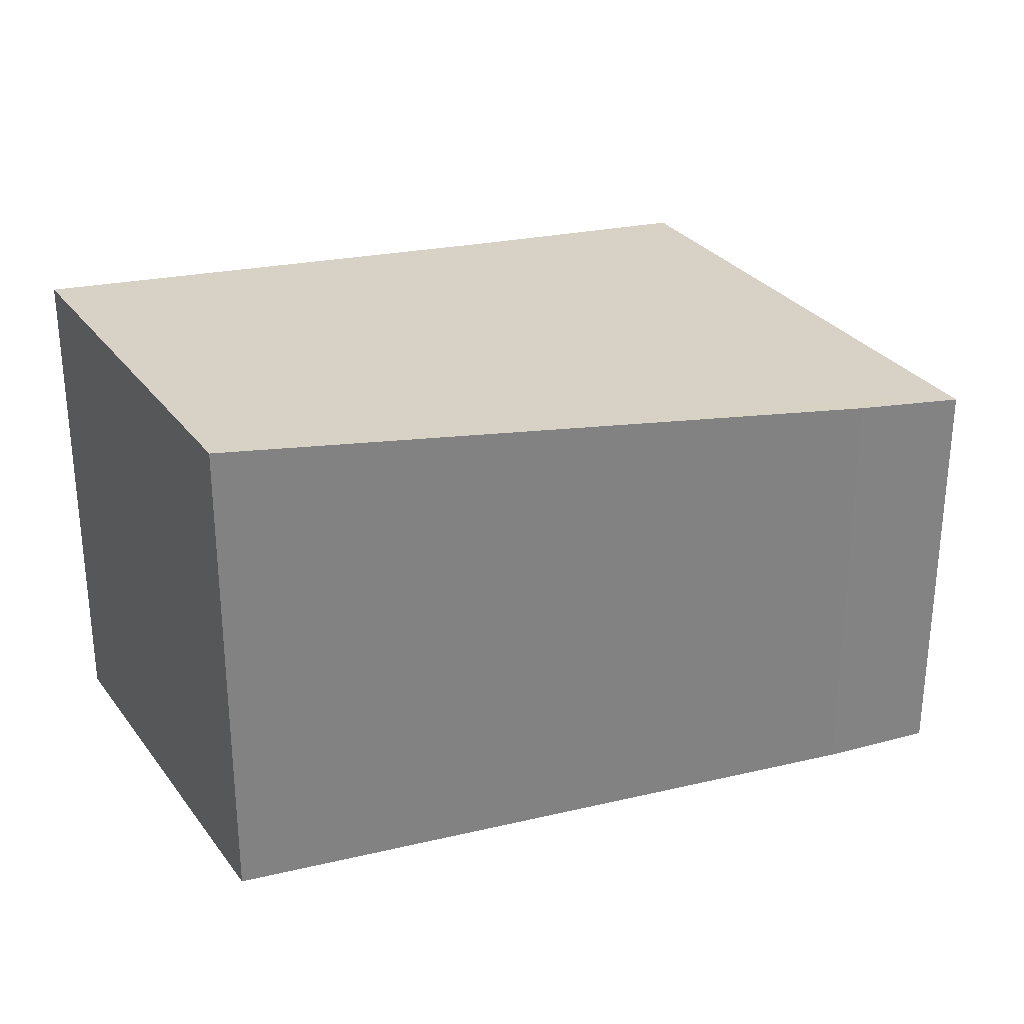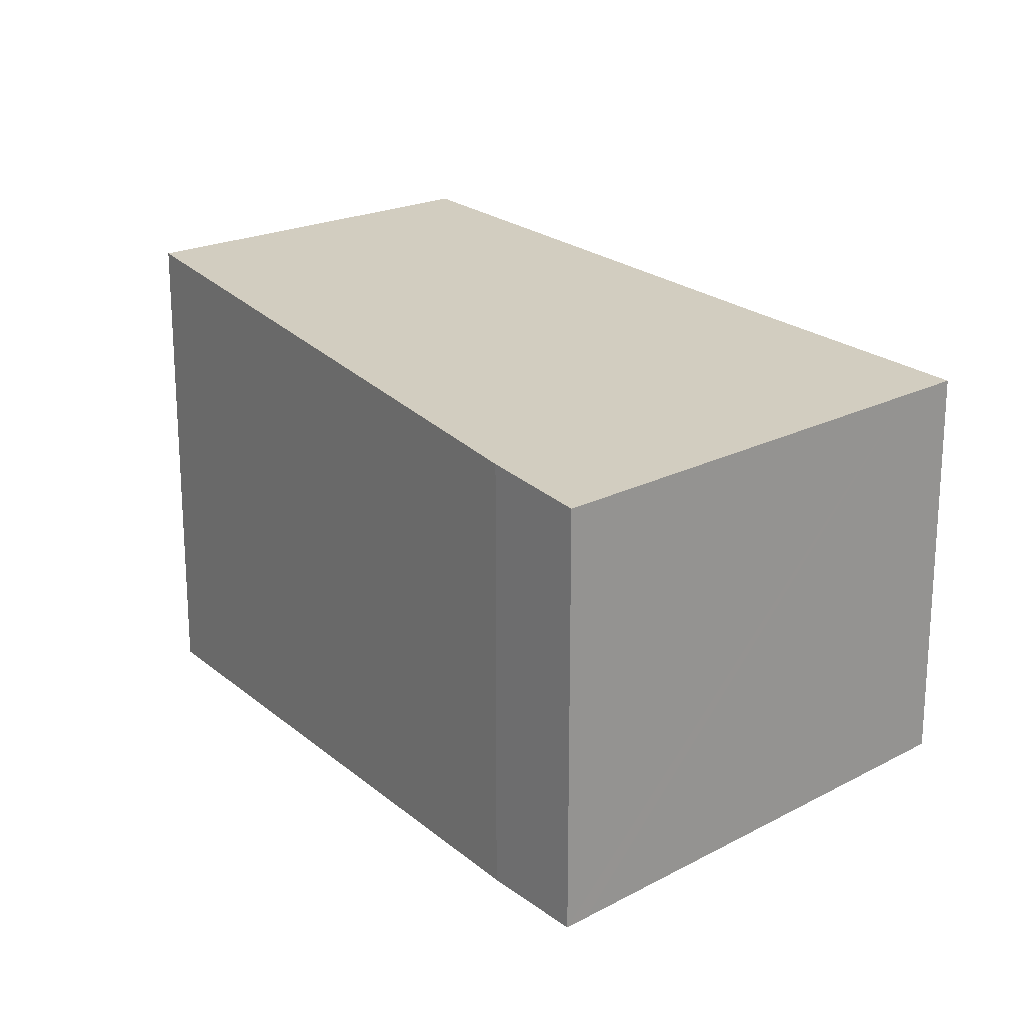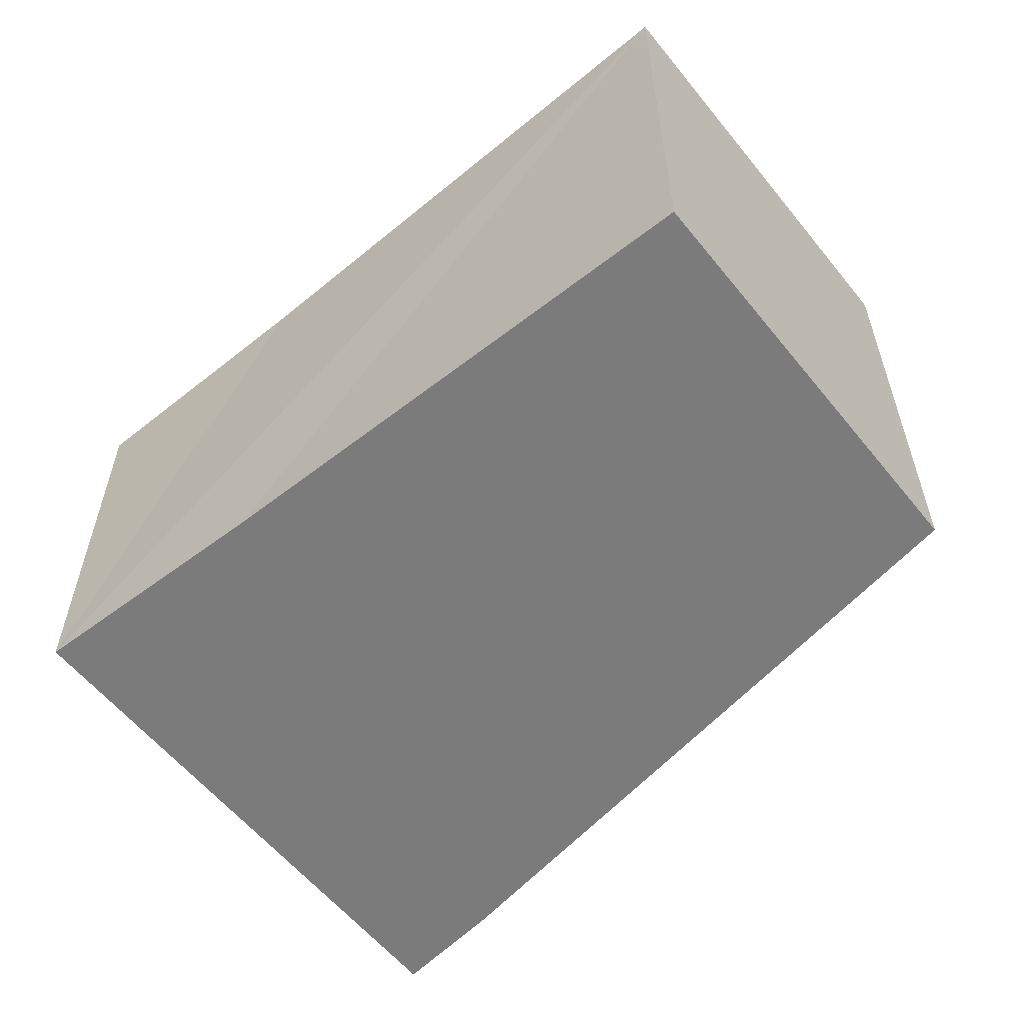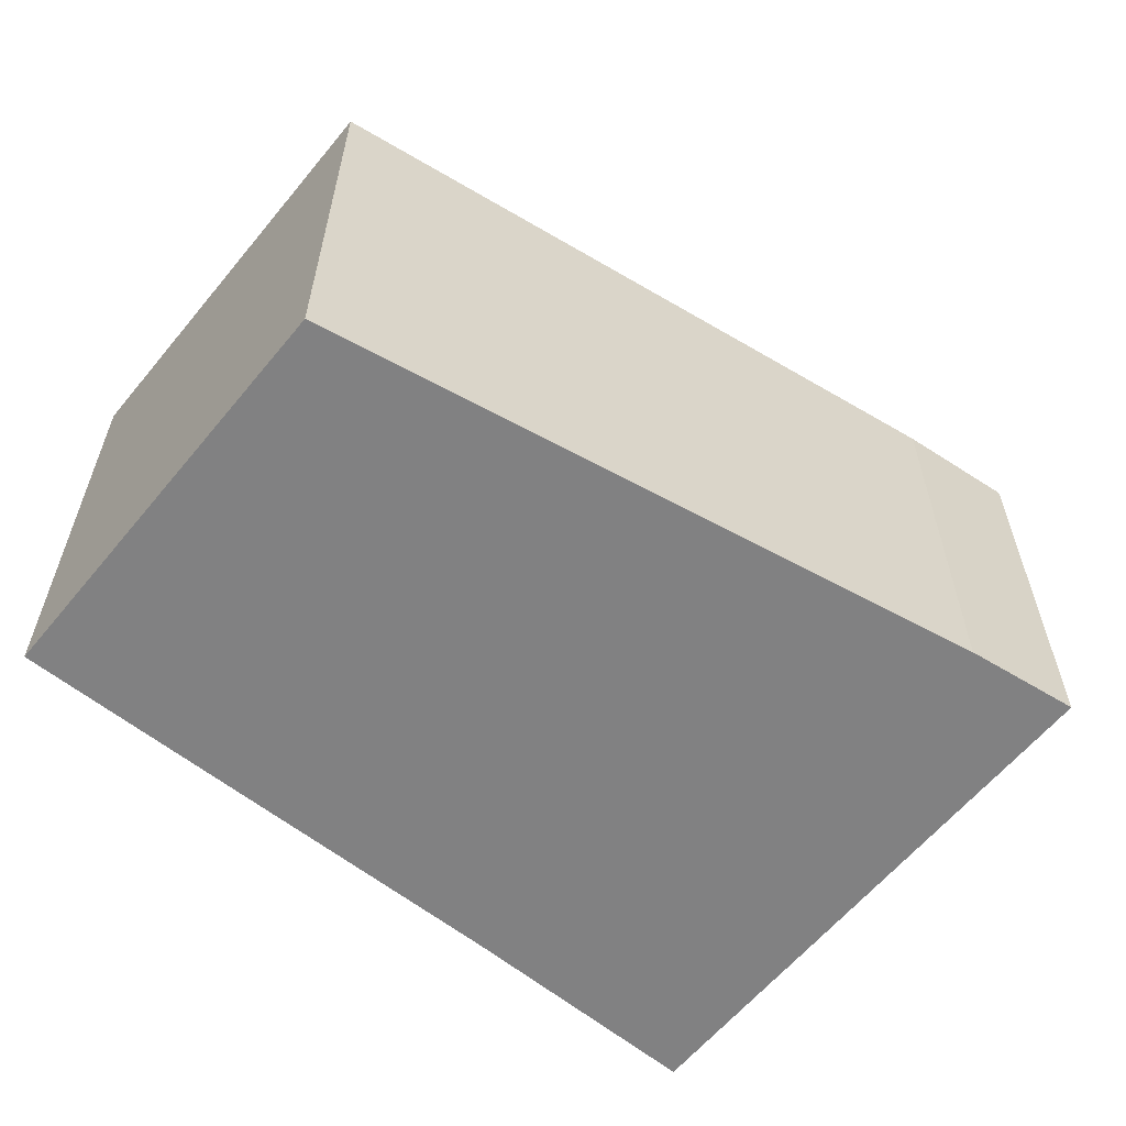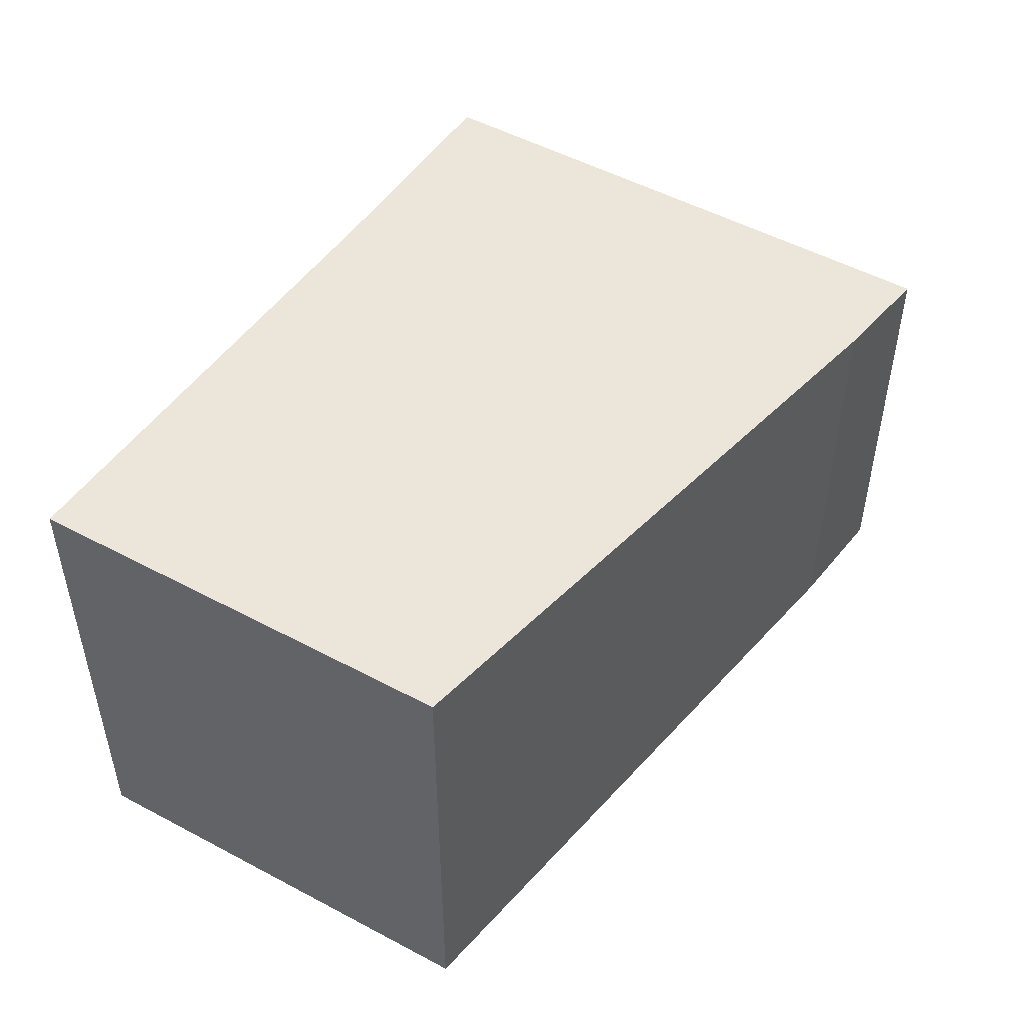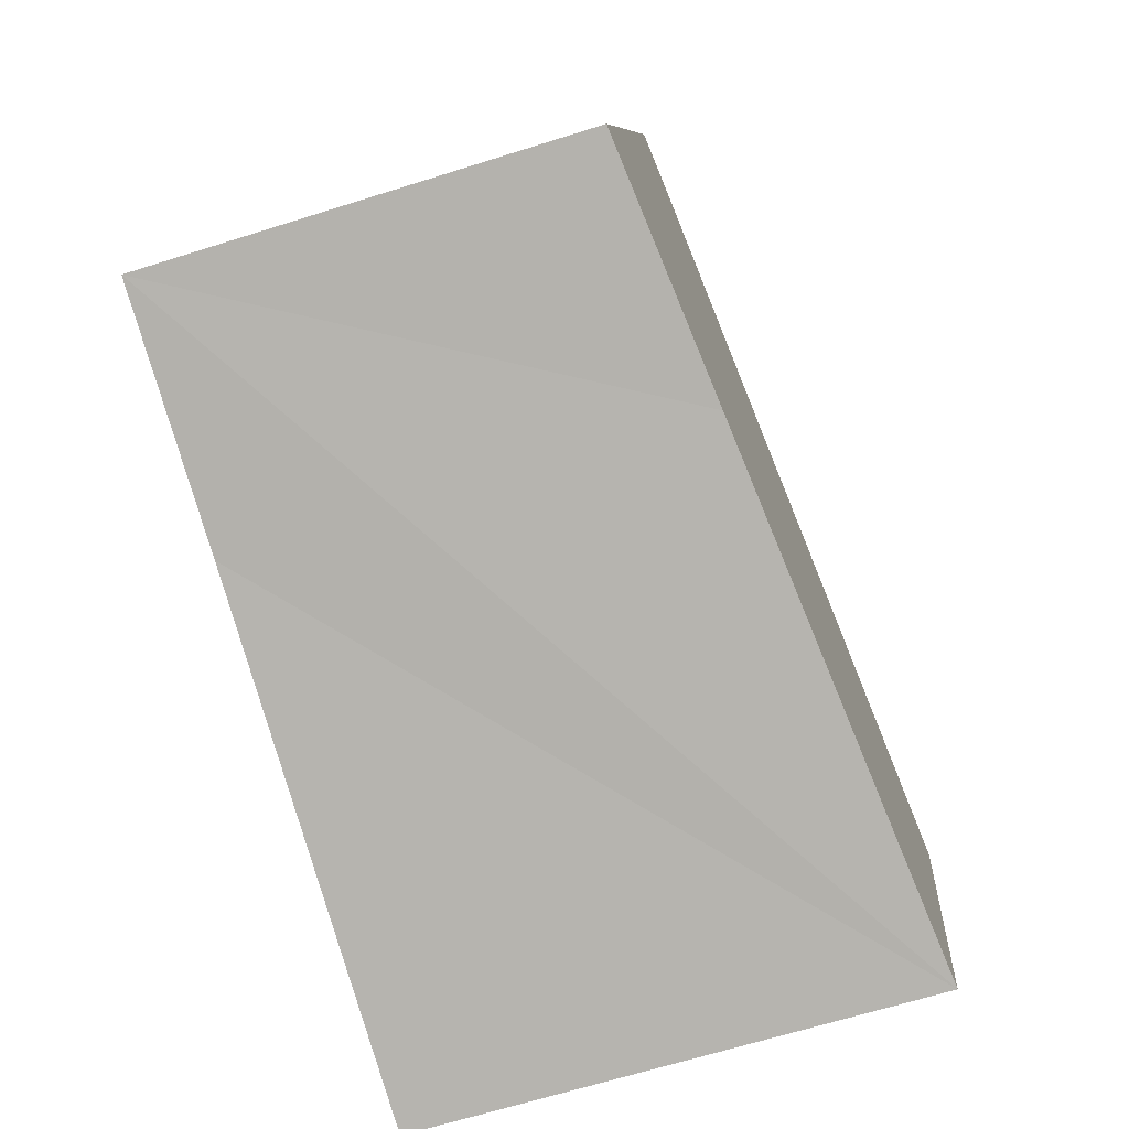
<metadata>
{"format":"obj","ext":"obj","renderer":"f3d","projection":"perspective","resolution":1024,"background":"white","views":[{"elev":29.3,"azim":-45.5,"up":"+Y"},{"elev":20.1,"azim":29.6,"up":"+Y"},{"elev":-58.5,"azim":-157.6,"up":"+Y"},{"elev":-60.5,"azim":-55.4,"up":"+Y"},{"elev":50.8,"azim":-75.9,"up":"+Y"},{"elev":-65.8,"azim":107.6,"up":"+Z"}]}
</metadata>
<code>
v  0 8.253 5.054e-16
v  7.892 7.653 -5.123
v  1.987 8.255 -6.858
v  1.794 8.061 0.883
v  10.35 7.403 -4.401
v  6.627 7.542 3.262
v  14.36 6.996 -3.298
v  14.03 6.996 -2.156
v  11.86 6.996 5.268
v  10.03 7.177 4.936
v  11.74 6.996 5.678
v  0 0 0
v  1.794 -5.407e-17 0.883
v  6.627 -1.997e-16 3.262
v  10.03 -3.022e-16 4.936
v  11.74 -3.477e-16 5.678
v  11.86 -3.226e-16 5.268
v  14.03 1.32e-16 -2.156
v  14.36 2.019e-16 -3.298
v  10.35 2.695e-16 -4.401
v  7.892 3.137e-16 -5.123
v  1.987 4.199e-16 -6.858
g defaultobject
f 1 2 3
f 2 1 4
f 2 4 5
f 5 4 6
f 5 6 7
f 7 6 8
f 8 6 9
f 9 6 10
f 9 10 11
f 12 4 1
f 4 12 6
f 6 12 10
f 10 12 13
f 10 13 14
f 10 14 15
f 15 11 10
f 11 15 16
f 16 9 11
f 9 16 8
f 8 16 17
f 8 17 18
f 8 18 7
f 7 18 19
f 19 5 7
f 5 19 2
f 2 19 3
f 3 19 20
f 3 20 21
f 3 21 22
f 22 1 3
f 1 22 12
f 18 20 19
f 20 18 17
f 20 17 21
f 21 17 22
f 22 17 16
f 22 16 15
f 22 15 12
f 12 15 13
f 13 15 14

</code>
